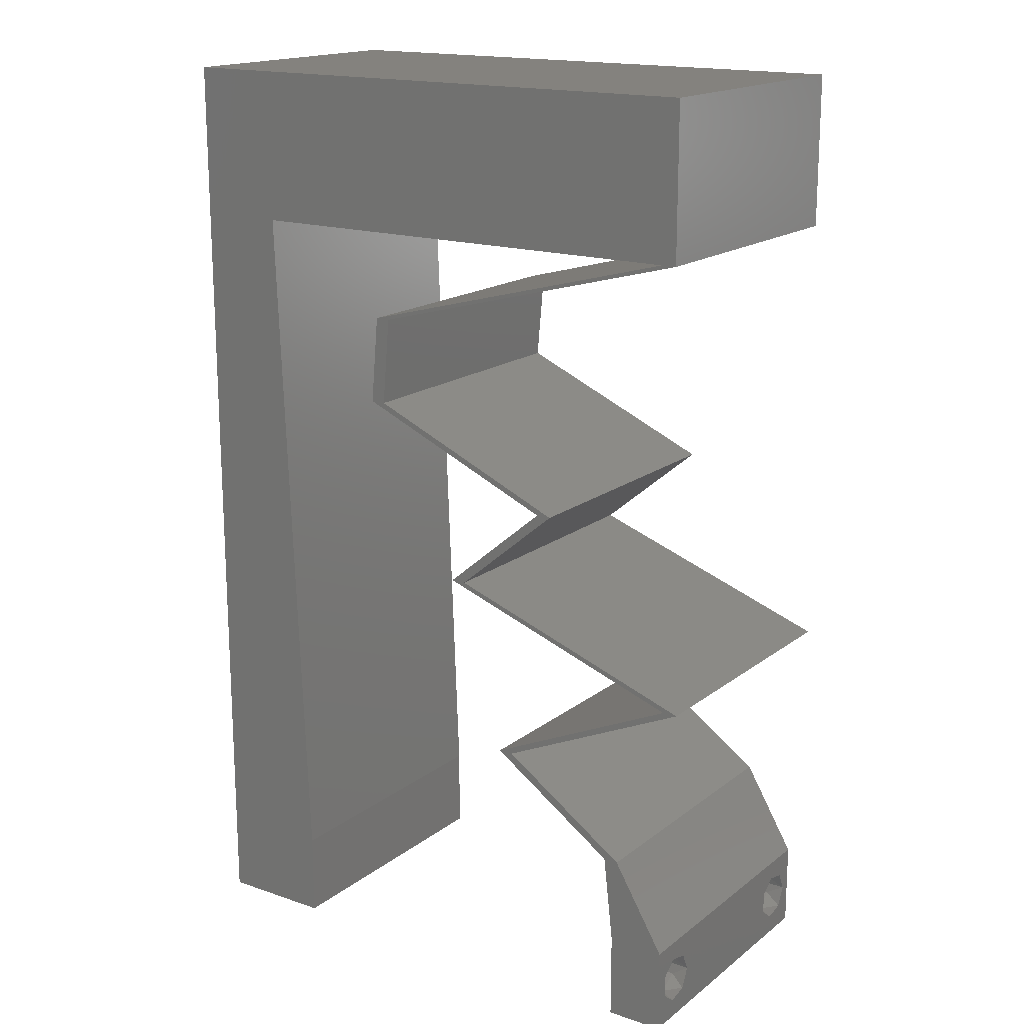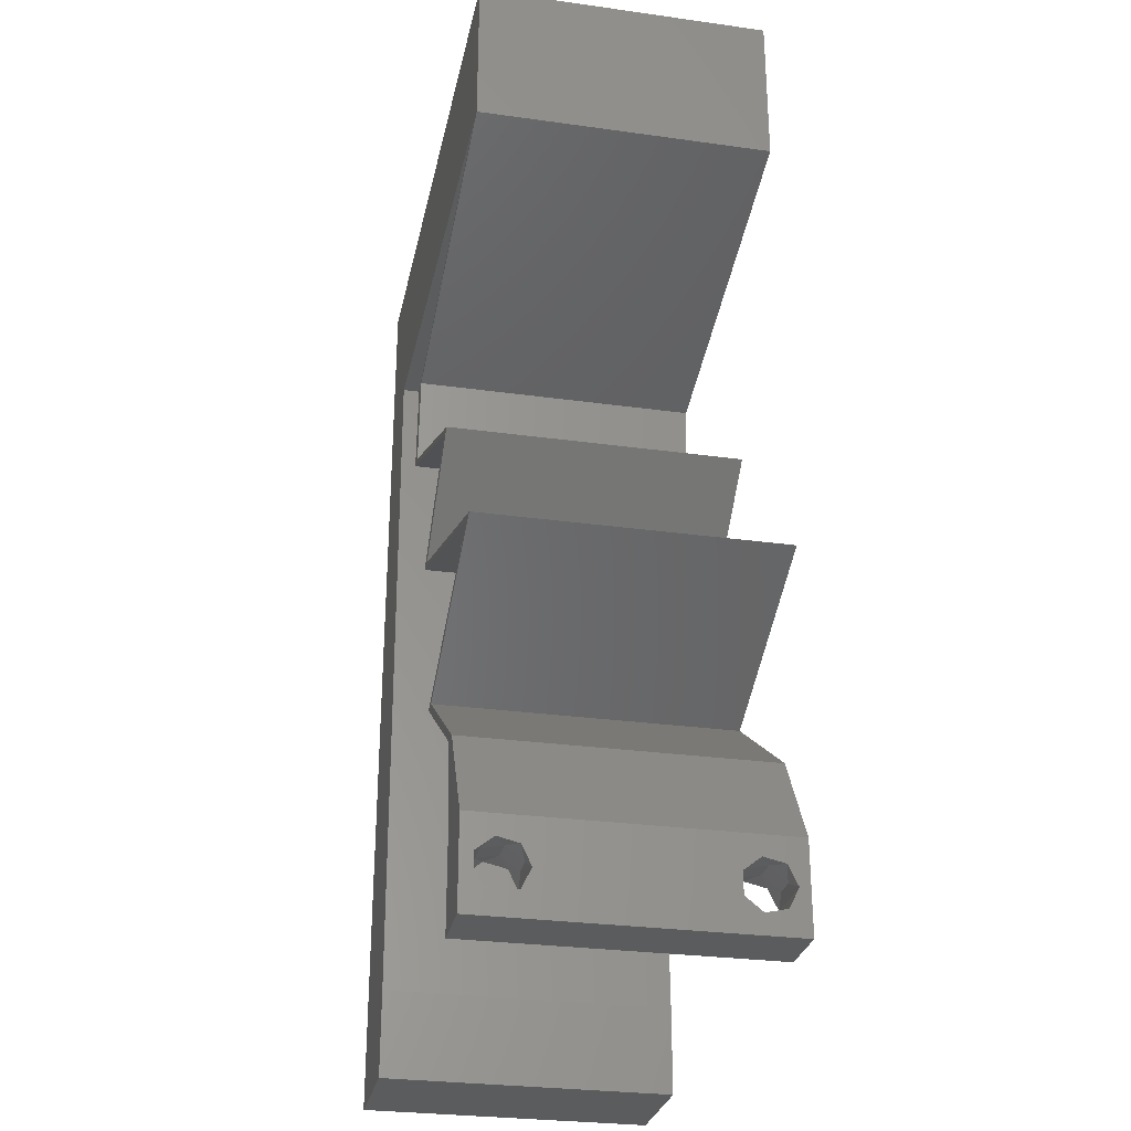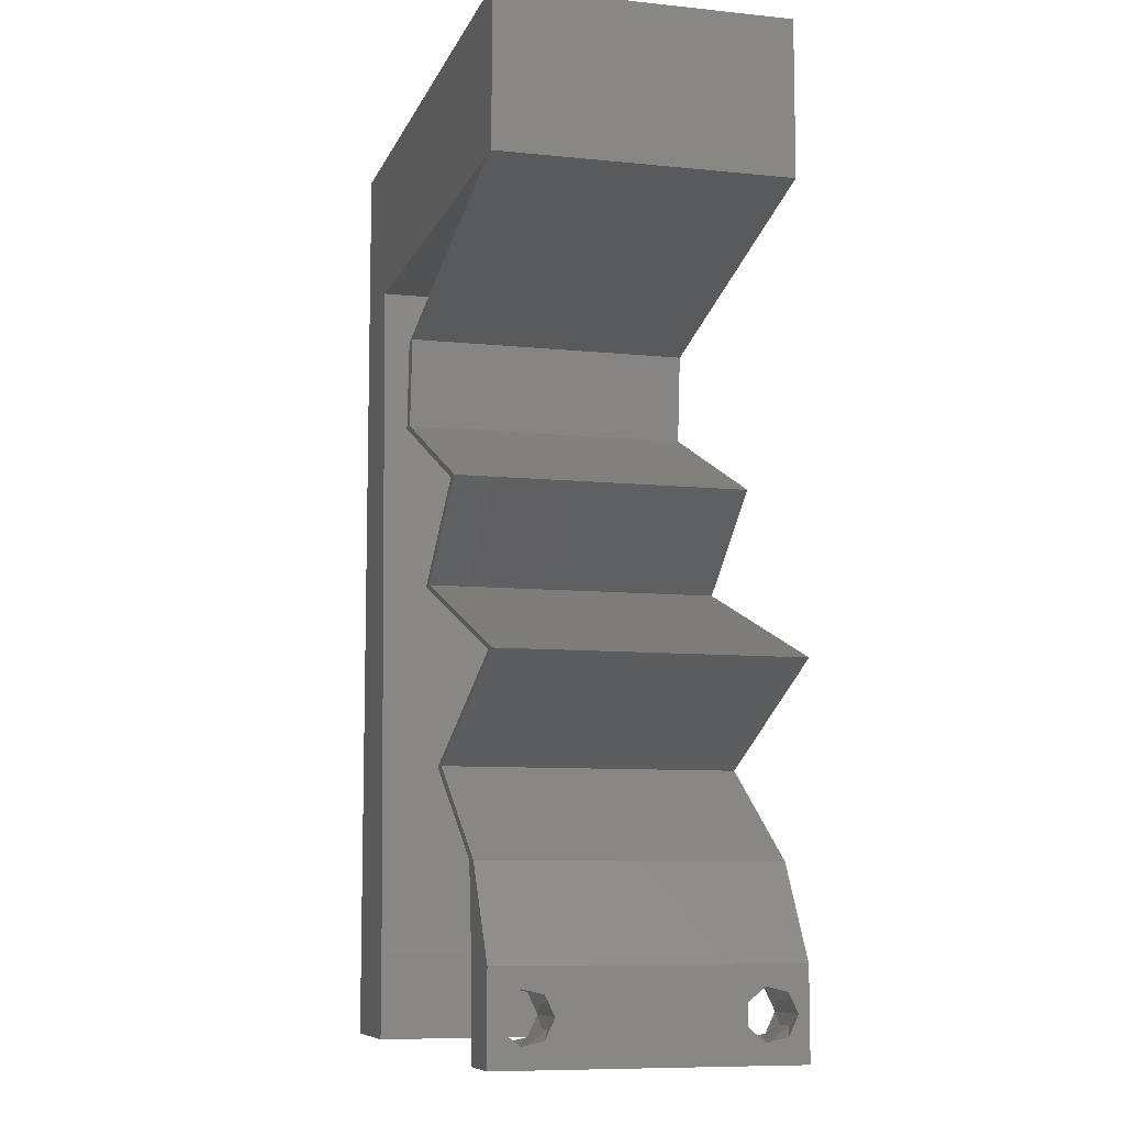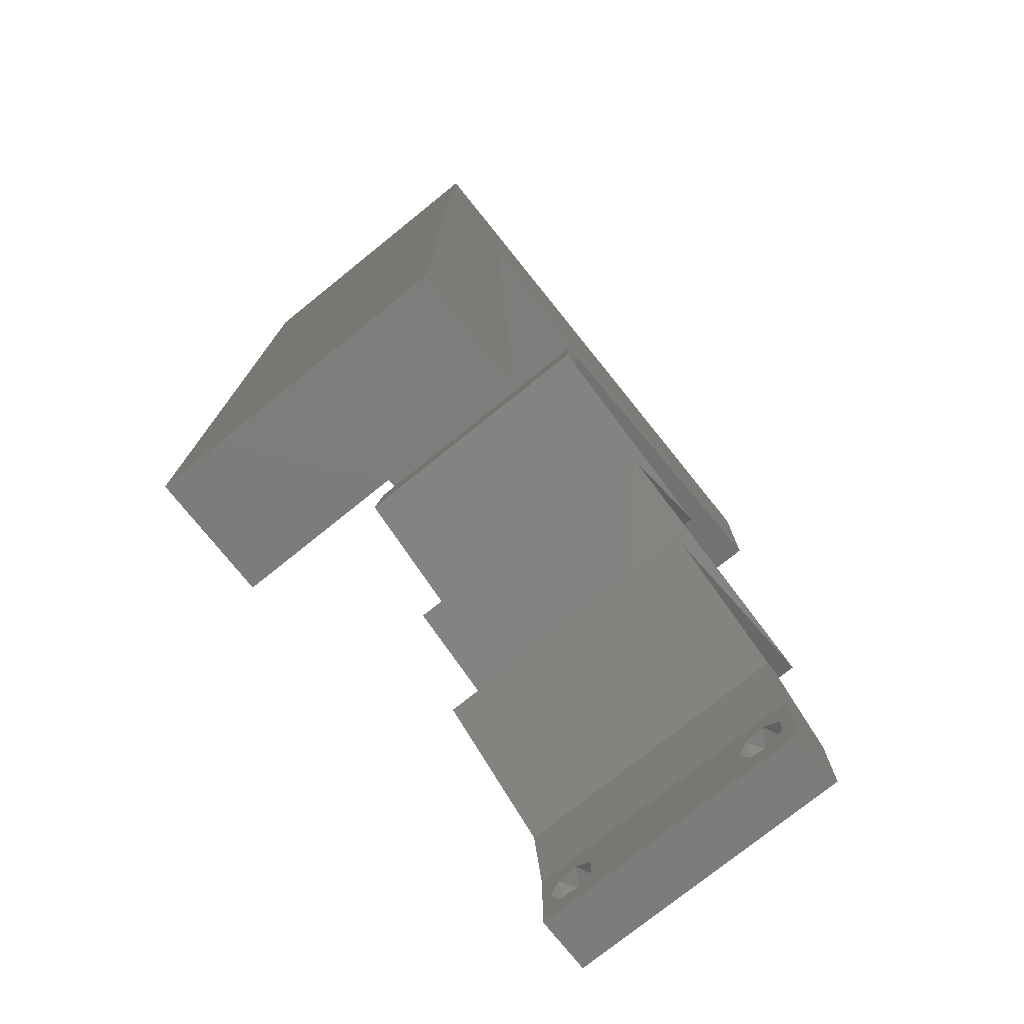
<metadata>
{"format":"stl","ext":"stl","renderer":"f3d","projection":"perspective","resolution":1024,"background":"white","views":[{"elev":17.1,"azim":34.4,"up":"+Y"},{"elev":-28.8,"azim":78.3,"up":"+Y"},{"elev":-8.7,"azim":74.4,"up":"+Y"},{"elev":-76.2,"azim":-51.2,"up":"+Y"}]}
</metadata>
<code>
# stl→obj: 276 verts, 556 faces
v 0.04 0 0.01
v 0.04 -0.006 0.01
v 0.04 -0.002262 0.003932
v 0.04 -0.003 0.0159
v 0.04 -0.001671 0.00134
v 0.04 0 0
v 0.04 -0.001343 0.002778
v 0.04 -0.004657 0.002778
v 0.04 -0.006 0
v 0.04 -0.004329 0.00134
v 0.04 -0.003 0.0007
v 0.04 -0.004657 0.01798
v 0.04 -0.003738 0.01913
v 0.04 -0.006 0.02
v 0.04 -0.002262 0.01913
v 0.04 -0.001343 0.01798
v 0.04 0 0.02
v 0.04 -0.001671 0.01654
v 0.04 -0.004329 0.01654
v 0.04 -0.003738 0.003932
v 0.036 -0.006 0.01
v 0.036 0 0.01
v 0.036 -0.002262 0.003932
v 0.036 -0.003 0.0159
v 0.036 -0.001343 0.002778
v 0.036 0 0
v 0.036 -0.001671 0.00134
v 0.036 -0.004329 0.00134
v 0.036 -0.006 0
v 0.036 -0.004657 0.002778
v 0.036 -0.003 0.0007
v 0.036 -0.004657 0.01798
v 0.036 -0.006 0.02
v 0.036 -0.003738 0.01913
v 0.036 0 0.02
v 0.036 -0.001343 0.01798
v 0.036 -0.002262 0.01913
v 0.036 -0.001671 0.01654
v 0.036 -0.004329 0.01654
v 0.036 -0.003738 0.003932
v 0 -0.006 0.02
v 0.008 -0.006 0.02
v 0.004 -0.002432 0.02
v 0.007619 0.009868 0.02
v 0.007237 0.01974 0.02
v 0 0.012 0.02
v 0.04 0.04934 0.02
v 0.04 0.06 0.02
v 0.0354 0.0536 0.02
v 0.02801 0.04934 0.02
v 0.03897 0.04934 0.02
v 0.006856 0.0296 0.02
v 0.006474 0.03947 0.02
v 0 0.036 0.02
v 0 0.048 0.02
v 0.006093 0.04934 0.02
v 0.005383 0.05467 0.02
v 0.03 0.06 0.02
v 0.02 0.06 0.02
v 0.01705 0.04934 0.02
v 0.01159 0.05377 0.02
v 0.03632 0.006167 0.02
v 0.03529 0.006167 0.02
v 0.004 0.004787 0.02
v 0 0 0.02
v 0.008 0 0.02
v 0 0.024 0.02
v 0.01 0.06 0.02
v 0.038 -0.003 0.02
v 0 0.06 0.02
v 0.03221 0.04728 0.02
v 0.01663 0.04317 0.02
v 0.02339 0.04523 0.02
v 0.01559 0.04317 0.02
v 0.02442 0.04523 0.02
v 0.01607 0.037 0.02
v 0.01504 0.037 0.02
v 0.02222 0.03392 0.02
v 0.02325 0.03392 0.02
v 0.02939 0.03084 0.02
v 0.0231 0.02467 0.02
v 0.03042 0.03084 0.02
v 0.02207 0.02467 0.02
v 0.03095 0.02159 0.02
v 0.03199 0.02159 0.02
v 0.03984 0.0185 0.02
v 0.04087 0.0185 0.02
v 0.03406 0.01542 0.02
v 0.02725 0.01233 0.02
v 0.02622 0.01233 0.02
v 0.03303 0.01542 0.02
v 0.03118 0.04728 0.02
v 0 -0.006 0.01
v 0 -0.003 0.015
v 0 0 0.01
v 0 -0.006 0
v 0 -0.003 0.005
v 0 0 0
v 0.004 -0.006 0.015
v 0.008 -0.006 0.01
v 0.004 -0.006 0.005
v 0.008 -0.006 0
v 0 0.06 0
v 0 0.051 0.0086
v 0 0.06 0.01
v 0 0.009 0.0114
v 0 0.048 0
v 0 0.0415 0.009767
v 0 0.03 0.01
v 0 0.036 0
v 0 0.0185 0.01023
v 0 0.012 0
v 0 0.024 0
v 0 0.005337 0.005128
v 0 0.05466 0.01487
v 0.004 -0.002432 0
v 0.007619 0.009868 0
v 0.007237 0.01974 0
v 0.04 0.04934 0
v 0.0354 0.0536 0
v 0.04 0.06 0
v 0.02801 0.04934 0
v 0.03897 0.04934 0
v 0.006856 0.0296 0
v 0.006474 0.03947 0
v 0.005383 0.05467 0
v 0.006093 0.04934 0
v 0.03 0.06 0
v 0.02 0.06 0
v 0.01705 0.04934 0
v 0.01159 0.05377 0
v 0.03529 0.006167 0
v 0.03632 0.006167 0
v 0.004 0.004787 0
v 0.008 0 0
v 0.01 0.06 0
v 0.038 -0.003 0
v 0.03221 0.04728 0
v 0.01663 0.04317 0
v 0.01559 0.04317 0
v 0.02339 0.04523 0
v 0.02442 0.04523 0
v 0.01607 0.037 0
v 0.02222 0.03392 0
v 0.01504 0.037 0
v 0.02325 0.03392 0
v 0.02939 0.03084 0
v 0.03042 0.03084 0
v 0.0231 0.02467 0
v 0.02207 0.02467 0
v 0.03095 0.02159 0
v 0.03199 0.02159 0
v 0.03984 0.0185 0
v 0.04087 0.0185 0
v 0.03406 0.01542 0
v 0.02725 0.01233 0
v 0.02622 0.01233 0
v 0.03303 0.01542 0
v 0.03118 0.04728 0
v 0.008 0 0.01
v 0.008 -0.003 0.015
v 0.008 -0.003 0.005
v 0.015 0.06 0.01134
v 0.025 0.06 0.008977
v 0.006575 0.06 0.007337
v 0.03344 0.06 0.01273
v 0.04 0.06 0.01
v 0.03407 0.06 0.005945
v 0.005798 0.06 0.01422
v 0.04 0.05467 0.005494
v 0.04 0.05467 0.01448
v 0.04 0.04934 0.01
v 0.02831 0.04626 0.007521
v 0.02831 0.04626 0.01446
v 0.0227 0.04477 0.01302
v 0.03393 0.04774 0.01302
v 0.0219 0.04457 0.006153
v 0.01663 0.04317 0.01
v 0.03472 0.04795 0.006153
v 0.01635 0.04009 0.015
v 0.01607 0.037 0.01
v 0.01635 0.04009 0.005
v 0.02332 0.03389 0.007988
v 0.03042 0.03084 0.01
v 0.02566 0.03288 0.01439
v 0.02088 0.03494 0.01448
v 0.02676 0.02775 0.015
v 0.0231 0.02467 0.01
v 0.02676 0.02775 0.005
v 0.03377 0.02097 0.007645
v 0.04087 0.0185 0.01
v 0.0296 0.02241 0.01308
v 0.03551 0.02036 0.0142
v 0.02754 0.02313 0.005
v 0.03396 0.01537 0.00769
v 0.02725 0.01233 0.01
v 0.03142 0.01422 0.01462
v 0.0361 0.01634 0.01466
v 0.03178 0.009251 0.005494
v 0.03178 0.009251 0.01448
v 0.03632 0.006167 0.01
v 0.03816 0.003084 0.015
v 0.03816 0.003084 0.005
v 0.03564 0.003084 0.015
v 0.03529 0.006167 0.01
v 0.03564 0.003084 0.005
v 0.03075 0.009251 0.005494
v 0.03075 0.009251 0.01448
v 0.02622 0.01233 0.01
v 0.03313 0.01546 0.00769
v 0.03984 0.0185 0.01
v 0.03567 0.01661 0.01462
v 0.03098 0.01449 0.01466
v 0.03274 0.02097 0.007645
v 0.02207 0.02467 0.01
v 0.02857 0.02241 0.01308
v 0.03448 0.02036 0.0142
v 0.02651 0.02313 0.005
v 0.02573 0.02775 0.015
v 0.02939 0.03084 0.01
v 0.02573 0.02775 0.005
v 0.02214 0.03395 0.007988
v 0.01504 0.037 0.01
v 0.0198 0.03496 0.01439
v 0.02459 0.0329 0.01448
v 0.01532 0.04009 0.015
v 0.01559 0.04317 0.01
v 0.01532 0.04009 0.005
v 0.02728 0.04626 0.01248
v 0.03289 0.04774 0.006923
v 0.02728 0.04626 0.005215
v 0.02167 0.04477 0.006923
v 0.03897 0.04934 0.01
v 0.03369 0.04795 0.01385
v 0.02087 0.04457 0.01385
v 0.02253 0.04934 0.009231
v 0.03239 0.04934 0.01285
v 0.006093 0.04934 0.01
v 0.01267 0.04934 0.01285
v 0.01205 0.04934 0.005516
v 0.03301 0.04934 0.005516
v 0.006665 0.03454 0.01145
v 0.007047 0.02467 0.009537
v 0.007428 0.0148 0.01145
v 0.006345 0.04283 0.007336
v 0.007749 0.006507 0.007336
v 0.007777 0.005764 0.0142
v 0.006316 0.04358 0.0142
v 0.0375 -0.003738 0.01607
v 0.03727 -0.002262 0.01607
v 0.03871 -0.002229 0.01608
v 0.03888 -0.003738 0.01607
v 0.03727 -0.004329 0.01866
v 0.03873 -0.003 0.0193
v 0.03875 -0.004329 0.01866
v 0.03727 -0.001671 0.01866
v 0.03875 -0.001671 0.01866
v 0.03725 -0.003 0.0193
v 0.03873 -0.001343 0.01722
v 0.03725 -0.001343 0.01722
v 0.03873 -0.004657 0.01722
v 0.03725 -0.004657 0.01722
v 0.0385 -0.002262 0.0008684
v 0.03873 -0.003738 0.0008684
v 0.03726 -0.003758 0.0008785
v 0.03712 -0.002262 0.0008684
v 0.03727 -0.003 0.0041
v 0.03873 -0.001671 0.00346
v 0.03875 -0.003 0.0041
v 0.03873 -0.004329 0.00346
v 0.03727 -0.001343 0.002022
v 0.03875 -0.001343 0.002022
v 0.03727 -0.004657 0.002022
v 0.03875 -0.004657 0.002022
v 0.03725 -0.001671 0.00346
v 0.03725 -0.004329 0.00346
f 1 2 3
f 1 4 2
f 5 6 7
f 8 9 10
f 10 9 11
f 11 6 5
f 12 13 14
f 15 16 17
f 14 15 17
f 17 16 18
f 13 15 14
f 9 6 11
f 8 2 9
f 17 18 1
f 2 19 14
f 19 12 14
f 6 1 7
f 18 4 1
f 4 19 2
f 7 1 3
f 20 2 8
f 3 2 20
f 21 22 23
f 24 22 21
f 25 26 27
f 28 29 30
f 31 29 28
f 27 26 31
f 32 33 34
f 35 36 37
f 37 33 35
f 34 33 37
f 35 38 36
f 26 29 31
f 25 22 26
f 21 33 39
f 39 33 32
f 22 38 35
f 29 21 30
f 39 24 21
f 24 38 22
f 30 21 40
f 40 21 23
f 23 22 25
f 41 42 43
f 44 45 46
f 47 48 49
f 50 51 49
f 52 53 54
f 55 56 57
f 58 59 50
f 59 60 50
f 56 60 61
f 35 62 63
f 64 65 43
f 66 64 43
f 45 52 67
f 44 46 64
f 58 50 49
f 60 59 61
f 59 68 61
f 33 14 69
f 17 35 69
f 48 58 49
f 68 70 57
f 42 66 43
f 65 41 43
f 56 61 57
f 61 68 57
f 46 65 64
f 70 55 57
f 51 71 47
f 72 73 74
f 73 72 75
f 76 77 78
f 78 79 76
f 80 81 82
f 80 82 79
f 81 80 83
f 81 83 84
f 84 85 81
f 86 87 85
f 86 88 87
f 63 62 89
f 89 90 63
f 89 91 90
f 91 89 88
f 14 17 69
f 35 33 69
f 85 84 86
f 88 86 91
f 79 78 80
f 71 51 92
f 66 44 64
f 92 75 71
f 75 92 73
f 51 47 49
f 72 74 76
f 74 77 76
f 17 62 35
f 53 56 55
f 46 45 67
f 52 54 67
f 53 55 54
f 93 94 95
f 65 94 41
f 96 97 98
f 95 97 93
f 41 94 93
f 95 94 65
f 93 97 96
f 98 97 95
f 42 99 100
f 93 99 41
f 96 101 93
f 100 101 102
f 41 99 42
f 100 99 93
f 102 101 96
f 93 101 100
f 103 104 105
f 65 106 95
f 107 104 103
f 46 106 65
f 108 109 54
f 110 109 108
f 110 108 107
f 67 109 111
f 54 109 67
f 112 111 113
f 113 109 110
f 111 109 113
f 67 111 46
f 55 108 54
f 98 114 112
f 70 115 55
f 55 104 108
f 112 106 111
f 112 114 106
f 55 115 104
f 111 106 46
f 108 104 107
f 105 115 70
f 95 114 98
f 106 114 95
f 104 115 105
f 96 116 102
f 117 112 118
f 119 120 121
f 122 120 123
f 124 110 125
f 107 126 127
f 128 122 129
f 122 130 129
f 127 131 130
f 26 132 133
f 134 116 98
f 135 116 134
f 118 113 124
f 117 134 112
f 128 120 122
f 130 131 129
f 129 131 136
f 29 137 9
f 6 137 26
f 121 120 128
f 136 126 103
f 102 116 135
f 98 116 96
f 127 126 131
f 131 126 136
f 112 134 98
f 103 126 107
f 123 119 138
f 139 140 141
f 141 142 139
f 143 144 145
f 144 143 146
f 147 148 149
f 147 146 148
f 149 150 147
f 149 151 150
f 151 149 152
f 153 152 154
f 153 154 155
f 132 156 133
f 156 132 157
f 156 157 158
f 158 155 156
f 9 137 6
f 26 137 29
f 152 153 151
f 155 158 153
f 146 147 144
f 138 159 123
f 135 134 117
f 159 138 142
f 142 141 159
f 123 120 119
f 139 143 140
f 140 143 145
f 6 26 133
f 125 107 127
f 112 113 118
f 124 113 110
f 125 110 107
f 160 161 100
f 42 161 66
f 135 162 102
f 100 162 160
f 66 161 160
f 100 161 42
f 102 162 100
f 160 162 135
f 136 163 129
f 58 164 59
f 163 164 129
f 59 164 163
f 136 165 163
f 58 166 164
f 129 164 128
f 59 163 68
f 103 165 136
f 105 165 103
f 48 166 58
f 167 166 48
f 164 168 128
f 163 169 68
f 166 168 164
f 165 169 163
f 128 168 121
f 121 168 167
f 70 169 105
f 68 169 70
f 105 169 165
f 167 168 166
f 121 170 119
f 47 171 48
f 48 171 167
f 172 171 47
f 171 170 167
f 172 170 171
f 167 170 121
f 119 170 172
f 138 173 142
f 174 175 173
f 173 176 174
f 139 177 178
f 172 179 119
f 173 175 177
f 179 176 173
f 178 175 72
f 47 176 172
f 75 174 71
f 142 177 139
f 119 179 138
f 71 176 47
f 72 175 75
f 173 177 142
f 138 179 173
f 174 176 71
f 75 175 174
f 177 175 178
f 172 176 179
f 76 180 72
f 178 180 181
f 181 182 178
f 139 182 143
f 72 180 178
f 181 180 76
f 178 182 139
f 143 182 181
f 143 183 146
f 146 183 148
f 181 183 143
f 148 183 184
f 184 185 82
f 76 186 181
f 79 186 76
f 82 185 79
f 184 183 185
f 183 186 185
f 181 186 183
f 185 186 79
f 82 187 184
f 188 187 81
f 184 189 148
f 149 189 188
f 81 187 82
f 148 189 149
f 188 189 184
f 184 187 188
f 152 190 154
f 154 190 191
f 81 192 188
f 85 192 81
f 191 193 87
f 188 194 149
f 87 193 85
f 149 194 152
f 192 194 188
f 190 194 192
f 191 190 193
f 152 194 190
f 190 192 193
f 193 192 85
f 155 195 156
f 154 195 155
f 156 195 196
f 191 195 154
f 196 197 89
f 87 198 191
f 88 198 87
f 89 197 88
f 198 197 195
f 88 197 198
f 195 197 196
f 198 195 191
f 156 199 133
f 62 200 89
f 89 200 196
f 201 200 62
f 200 199 196
f 201 199 200
f 133 199 201
f 196 199 156
f 17 202 62
f 201 202 1
f 133 203 6
f 1 203 201
f 62 202 201
f 1 202 17
f 201 203 133
f 6 203 1
f 2 14 33
f 21 2 33
f 29 9 2
f 29 2 21
f 22 204 205
f 63 204 35
f 26 206 132
f 205 206 22
f 35 204 22
f 205 204 63
f 22 206 26
f 132 206 205
f 132 207 157
f 90 208 63
f 63 208 205
f 209 208 90
f 209 207 208
f 208 207 205
f 157 207 209
f 205 207 132
f 158 210 153
f 157 210 158
f 153 210 211
f 209 210 157
f 211 212 86
f 90 213 209
f 91 213 90
f 86 212 91
f 213 212 210
f 91 212 213
f 210 212 211
f 213 210 209
f 153 214 151
f 211 214 153
f 215 216 83
f 83 216 84
f 86 217 211
f 150 218 215
f 84 217 86
f 151 218 150
f 215 218 216
f 216 218 214
f 217 214 211
f 214 218 151
f 217 216 214
f 84 216 217
f 83 219 215
f 220 219 80
f 215 221 150
f 147 221 220
f 80 219 83
f 215 219 220
f 150 221 147
f 220 221 215
f 147 222 144
f 144 222 145
f 220 222 147
f 145 222 223
f 223 224 77
f 80 225 220
f 78 225 80
f 77 224 78
f 223 222 224
f 222 225 224
f 220 225 222
f 224 225 78
f 74 226 77
f 223 226 227
f 227 228 223
f 145 228 140
f 77 226 223
f 227 226 74
f 223 228 145
f 140 228 227
f 92 229 73
f 229 230 231
f 231 232 229
f 233 234 51
f 74 235 227
f 234 230 229
f 229 232 235
f 123 230 233
f 227 232 140
f 141 231 159
f 73 235 74
f 51 234 92
f 140 232 141
f 159 230 123
f 229 235 73
f 92 234 229
f 231 230 159
f 141 232 231
f 233 230 234
f 235 232 227
f 60 236 50
f 51 237 233
f 238 239 56
f 50 237 51
f 56 239 60
f 122 236 130
f 236 240 130
f 122 241 236
f 236 241 237
f 239 240 236
f 60 239 236
f 236 237 50
f 123 241 122
f 130 240 127
f 127 240 238
f 233 241 123
f 237 241 233
f 238 240 239
f 125 242 124
f 45 243 52
f 118 244 117
f 242 243 124
f 52 243 242
f 244 243 45
f 118 243 244
f 125 245 242
f 244 246 117
f 44 244 45
f 52 242 53
f 124 243 118
f 127 245 125
f 117 246 135
f 238 245 127
f 135 246 160
f 44 247 244
f 242 248 53
f 56 248 238
f 160 247 66
f 53 248 56
f 66 247 44
f 244 247 246
f 245 248 242
f 246 247 160
f 238 248 245
f 4 24 249
f 24 4 250
f 250 4 251
f 4 249 252
f 253 254 255
f 254 256 257
f 256 254 258
f 254 253 258
f 256 259 257
f 259 256 260
f 261 253 255
f 253 261 262
f 259 260 251
f 260 250 251
f 261 249 262
f 249 261 252
f 15 13 254
f 32 34 253
f 37 36 256
f 15 254 257
f 254 13 255
f 253 34 258
f 37 256 258
f 16 15 257
f 13 12 255
f 34 37 258
f 256 36 260
f 36 38 260
f 32 253 262
f 18 16 259
f 249 39 262
f 39 32 262
f 259 16 257
f 12 19 261
f 12 261 255
f 38 24 250
f 38 250 260
f 18 259 251
f 261 19 252
f 24 39 249
f 19 4 252
f 4 18 251
f 31 11 263
f 11 31 264
f 264 31 265
f 31 263 266
f 267 268 269
f 270 267 269
f 268 271 272
f 273 270 274
f 268 267 275
f 267 270 276
f 271 268 275
f 270 273 276
f 264 273 274
f 273 264 265
f 271 263 272
f 263 271 266
f 20 8 270
f 7 3 268
f 28 30 273
f 25 27 271
f 40 23 267
f 20 270 269
f 7 268 272
f 268 3 269
f 270 8 274
f 40 267 276
f 25 271 275
f 273 30 276
f 267 23 275
f 3 20 269
f 8 10 274
f 5 7 272
f 23 25 275
f 30 40 276
f 263 5 272
f 10 11 264
f 10 264 274
f 28 273 265
f 271 27 266
f 11 5 263
f 27 31 266
f 31 28 265

</code>
